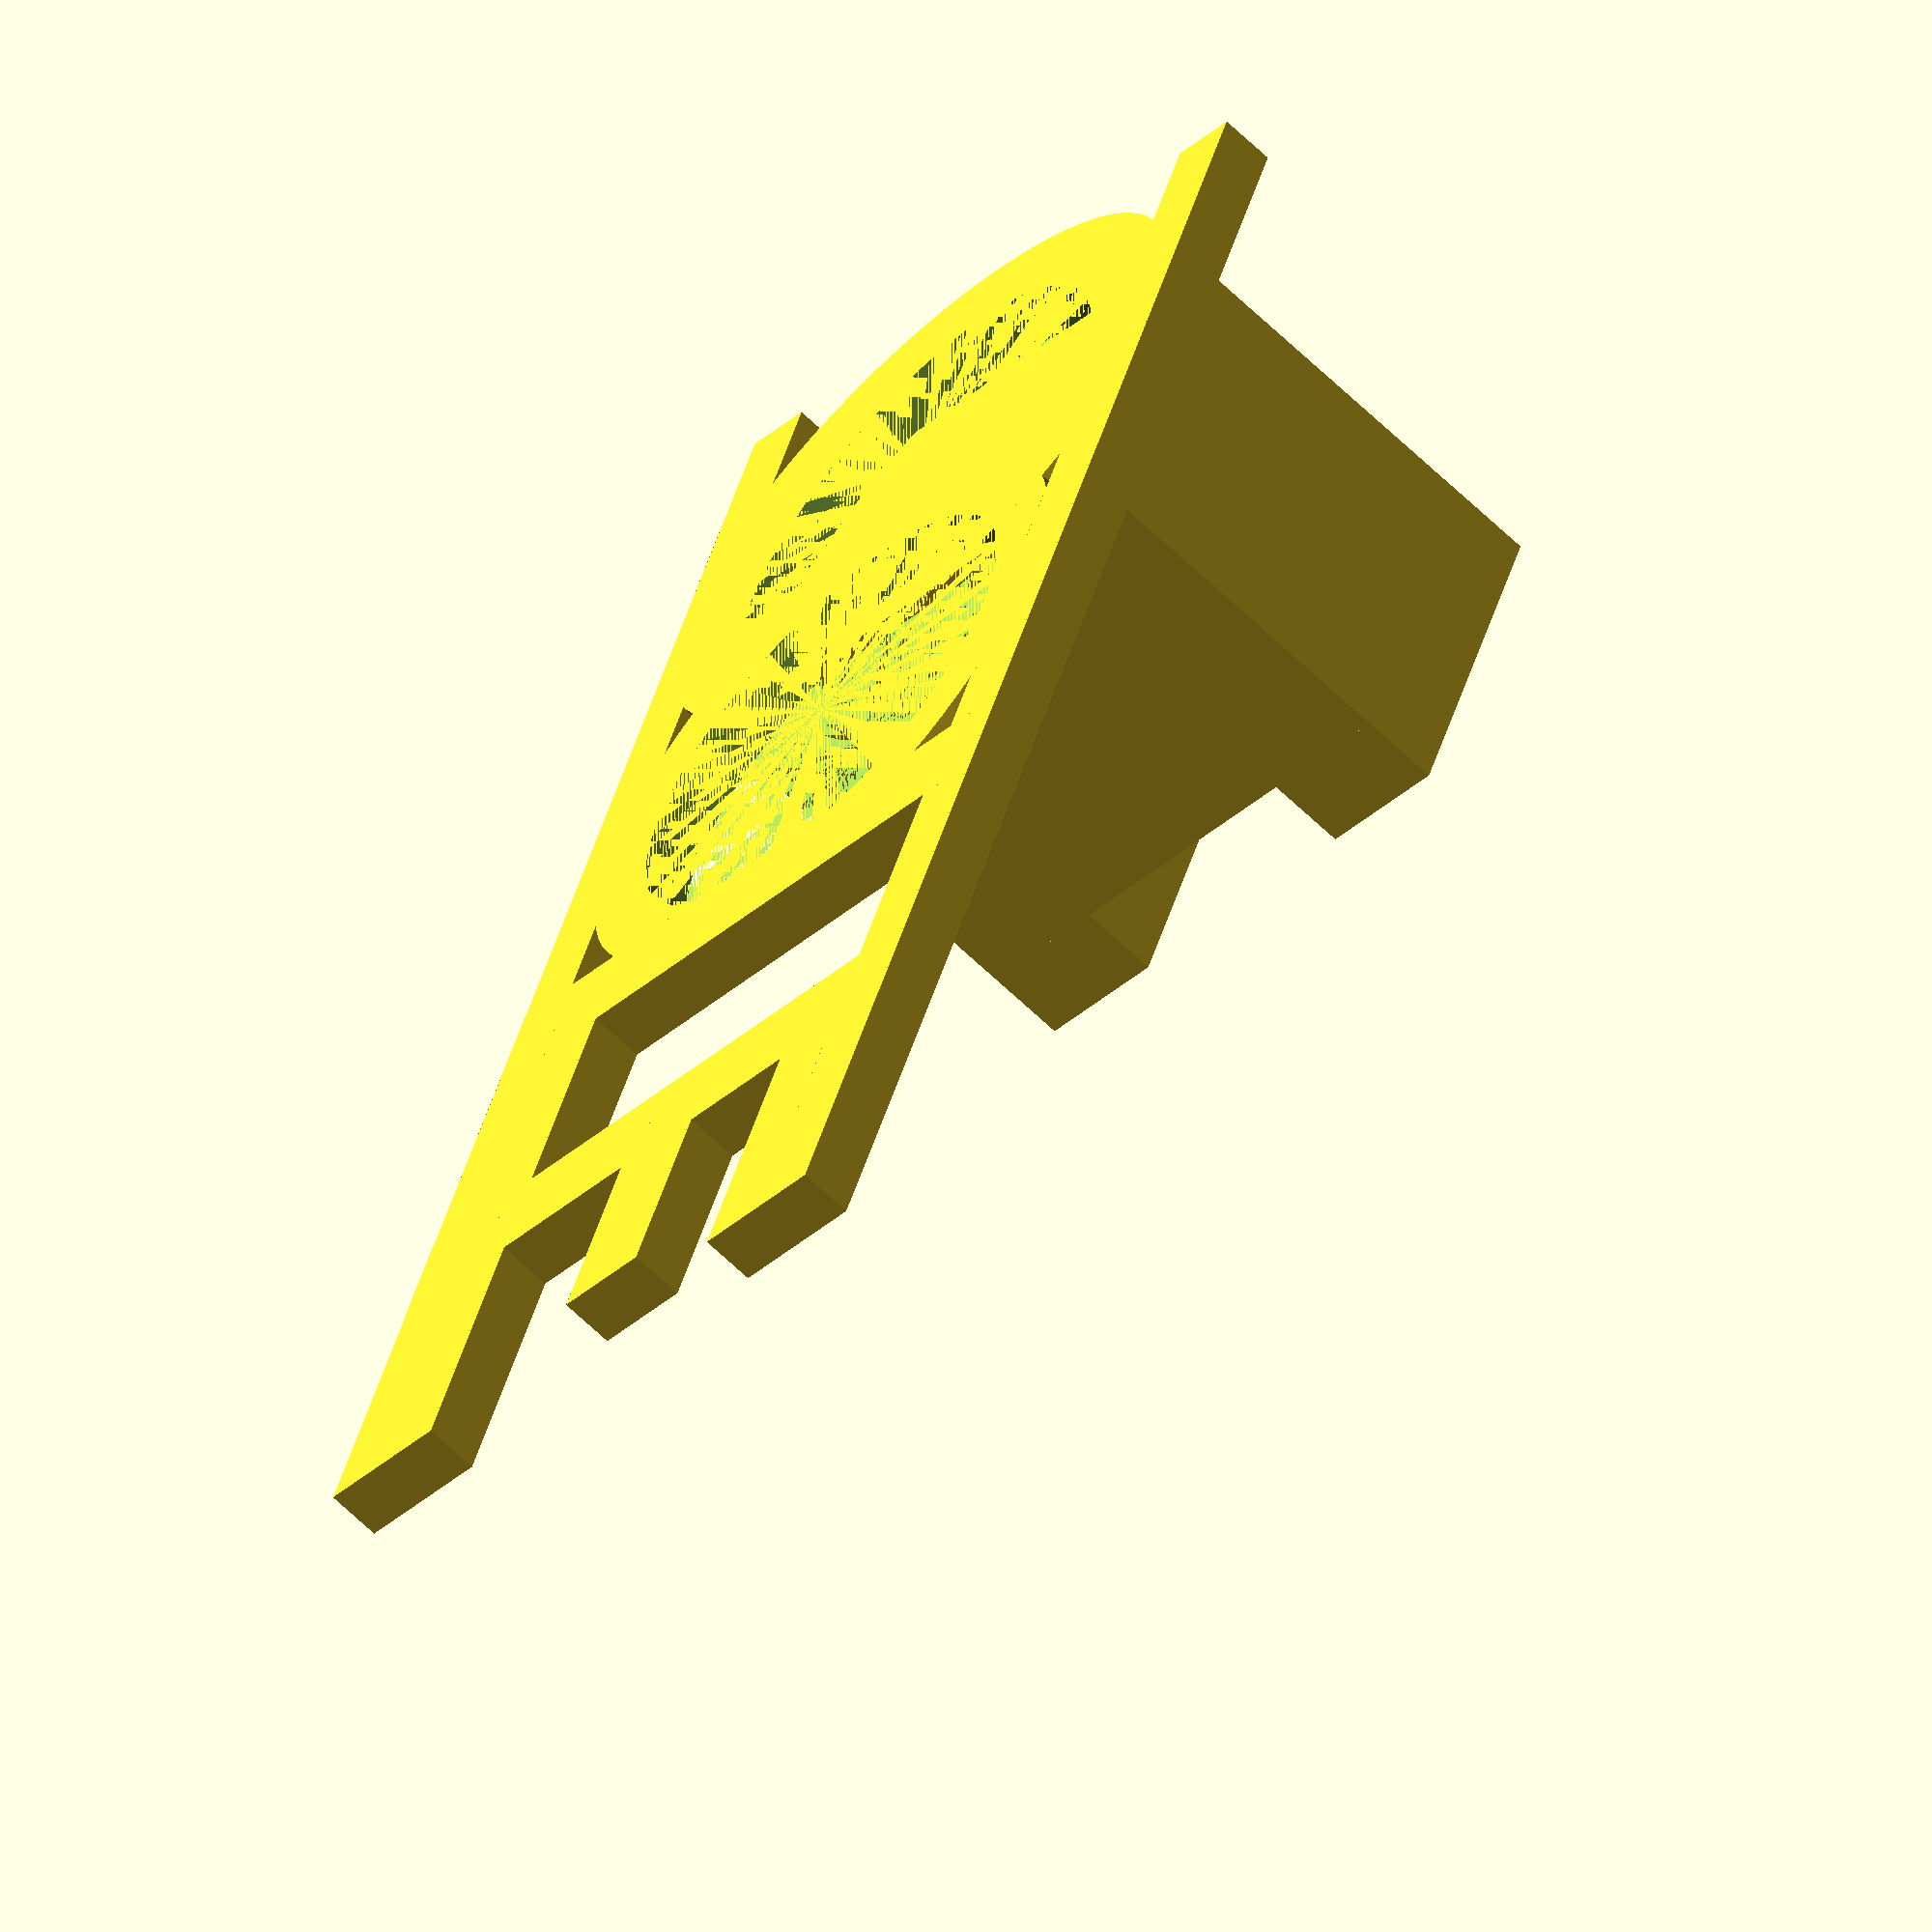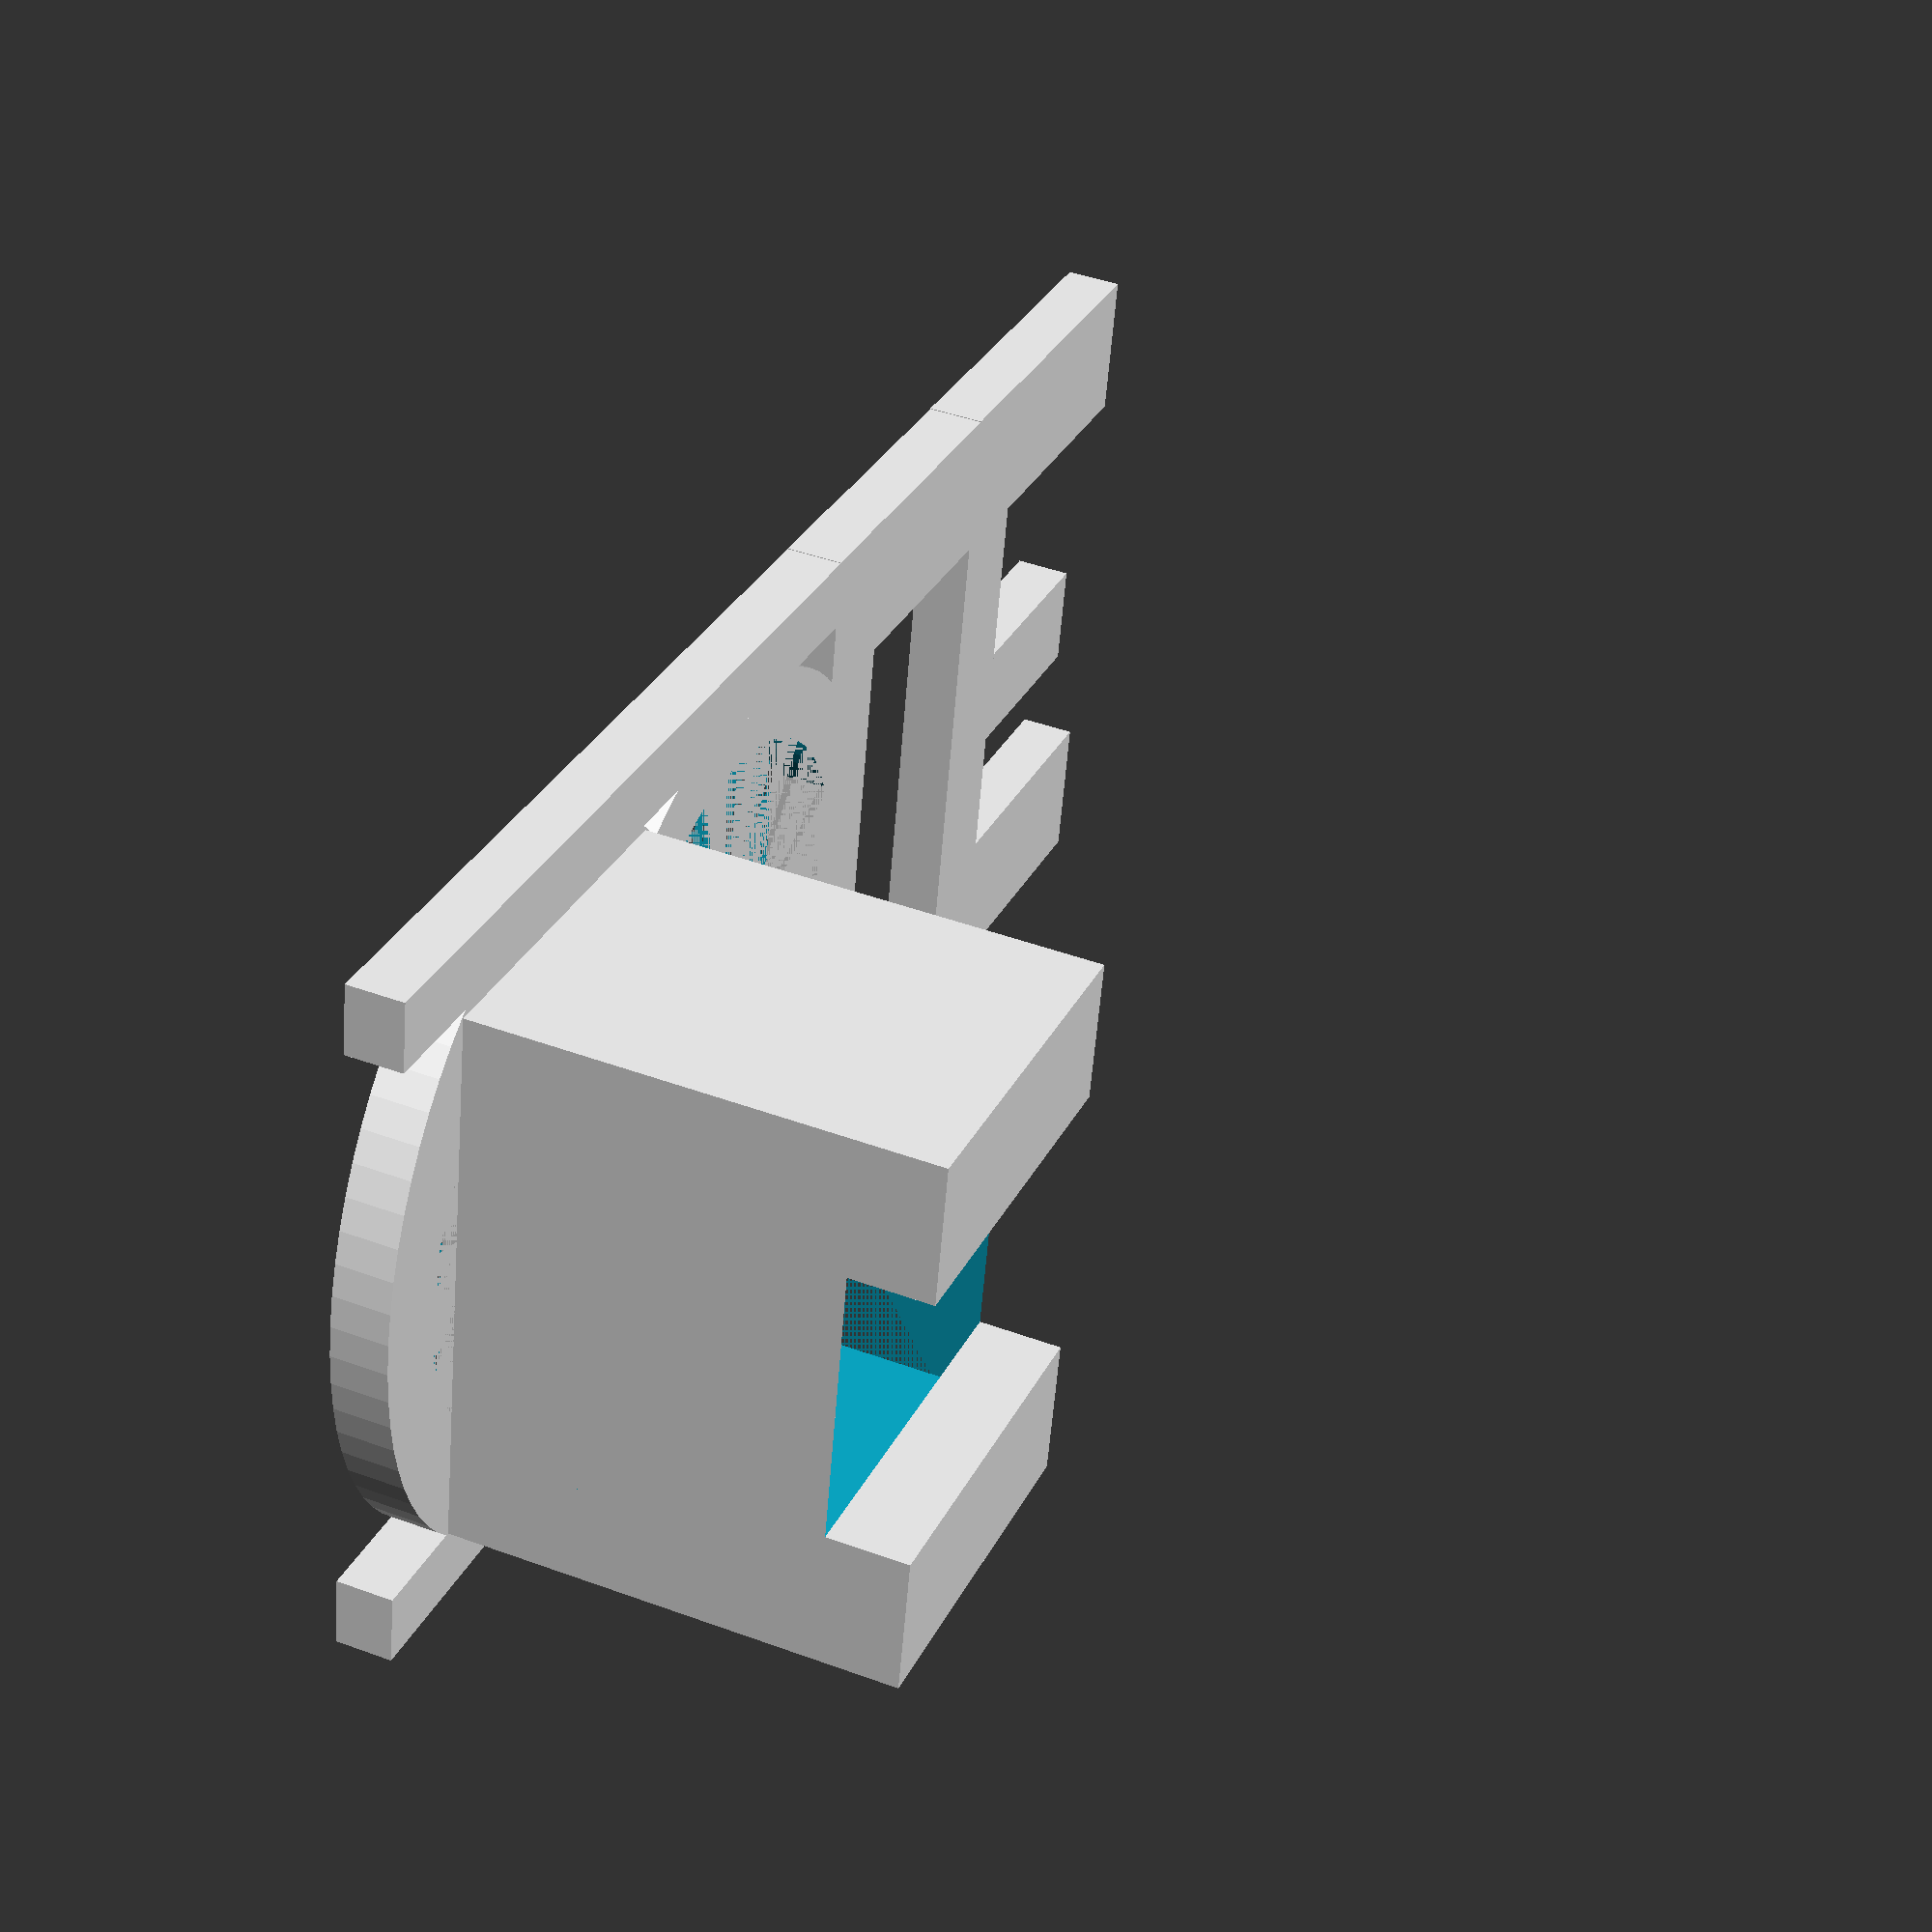
<openscad>
//rotate([90,0,0])
translate([0,0,.6])//was .8
union(){//Clip
	difference(){
		resize([8,5,5.4])//original cube
		cube(2);
		translate([.9,0,2])
		resize([6.25,5,5.5])//cut out of the original cube
		cube(2);
	}//end difference
	translate([0,0,5.4])
	resize([2,5,1.15])
	cube(2);

	translate([6,0,5.4])
	resize([2,5,1.15])
	cube(2);
}//end union


//Thickness of main part of clip: ~1.75??
union(){//$$$$$$$$$
	difference(){
		//C base
		translate([4,2.5,0])
		resize([10,8.5,0])
		cylinder(.8,4.5,4.5,$fn = 70);
		
		translate([3.85,1.8,0])
		resize([7,7.6,0])
		cylinder(.8,3.15,3.15,$fn = 70);

		translate([4,-2.85,0])
		cylinder(.8,3.5,3.5,$fn = 70);
	}//end difference "C"
	
	difference(){
		//"o" base
		translate([4,-2.85,0])
		cylinder(.8,4.5,4.5,$fn = 70);
		translate([4,-2.85,0])
		cylinder(.8,3.5,3.5,$fn = 70);
	}//end difference "O"

	union(){
		translate([-.4,-7.5,0])
		resize([9.5,1.5, .8])
		cube(2);//back of l
		
		translate([7,-12,0])
		resize([1.5,5,.8])
		cube(2);//bottom of l

		translate([-.4,-12.5,0])
		resize([9.5,1.5, .8])
		cube(2);//back of e

		translate([7,-16.5,0])
		resize([1.5,5,.8])
		cube(2);//bottom of e

		translate([3,-15.5,0])
		resize([1.5,3.75,.8])
		cube(2);//middle of e

		translate([-.4,-16.5,0])
		resize([1.5,5,.8])
		cube(2);//Top of e
	}//end union of L

	translate([-1,-16.5,0])
	resize([1,23,.8])
	cube(2);//top line	

	translate([8.09,-16.5,0])
	resize([1,23,.8])
	cube(2);//top line

}//end union  $$$$$$$$









</openscad>
<views>
elev=64.5 azim=338.6 roll=225.7 proj=o view=solid
elev=316.2 azim=281.8 roll=293.2 proj=p view=solid
</views>
